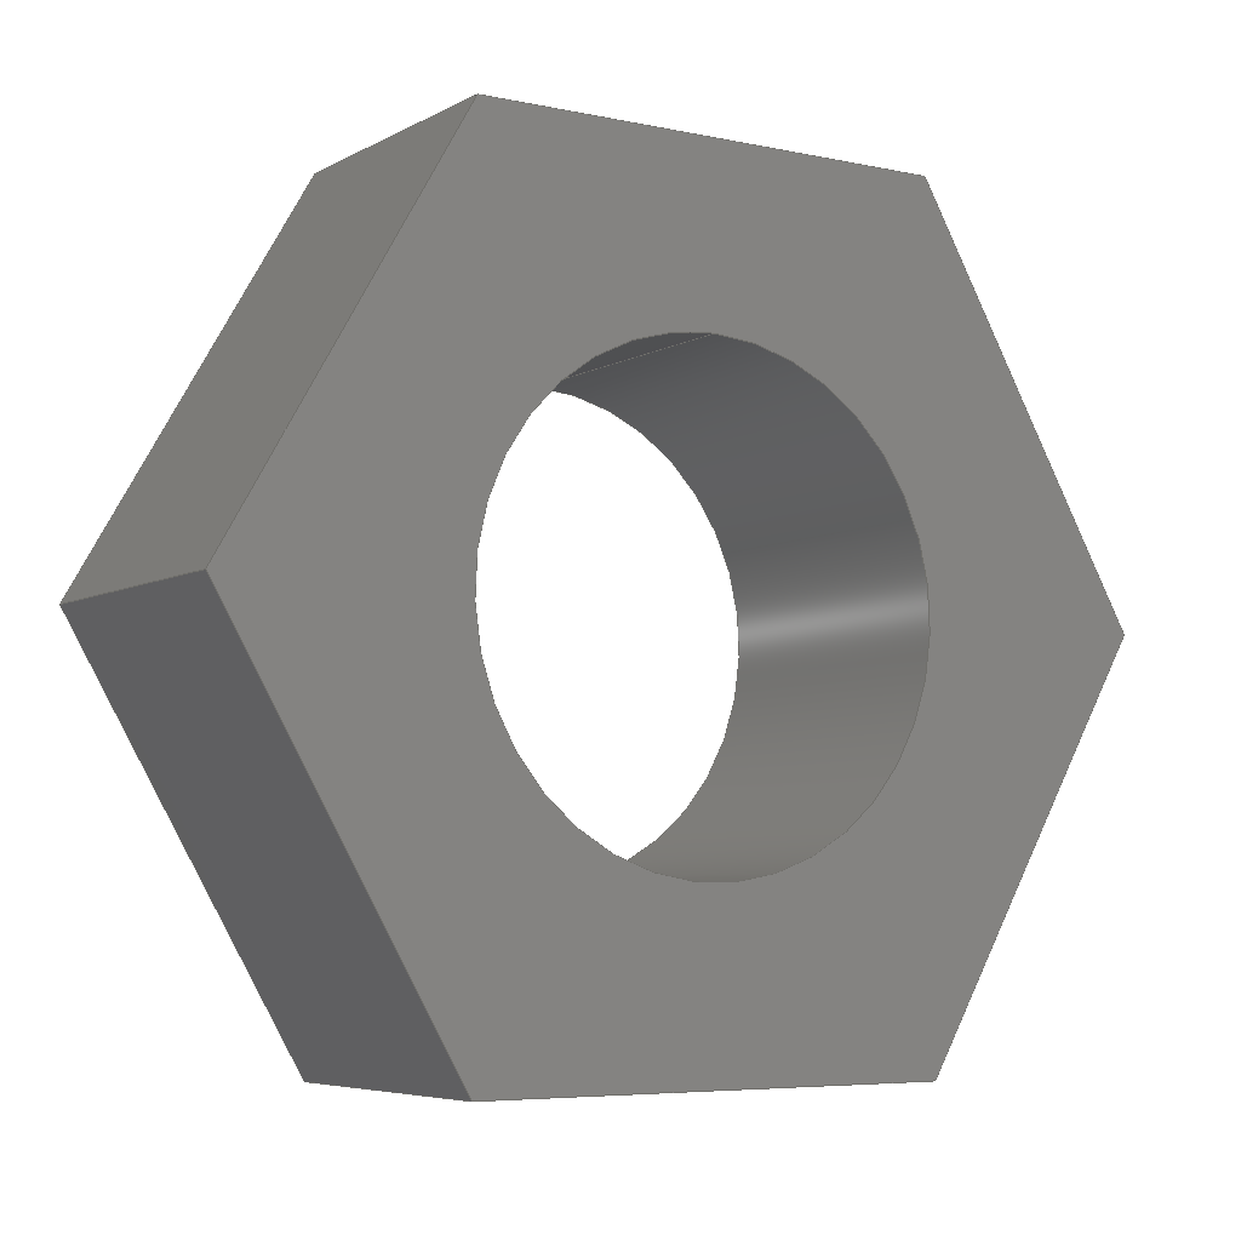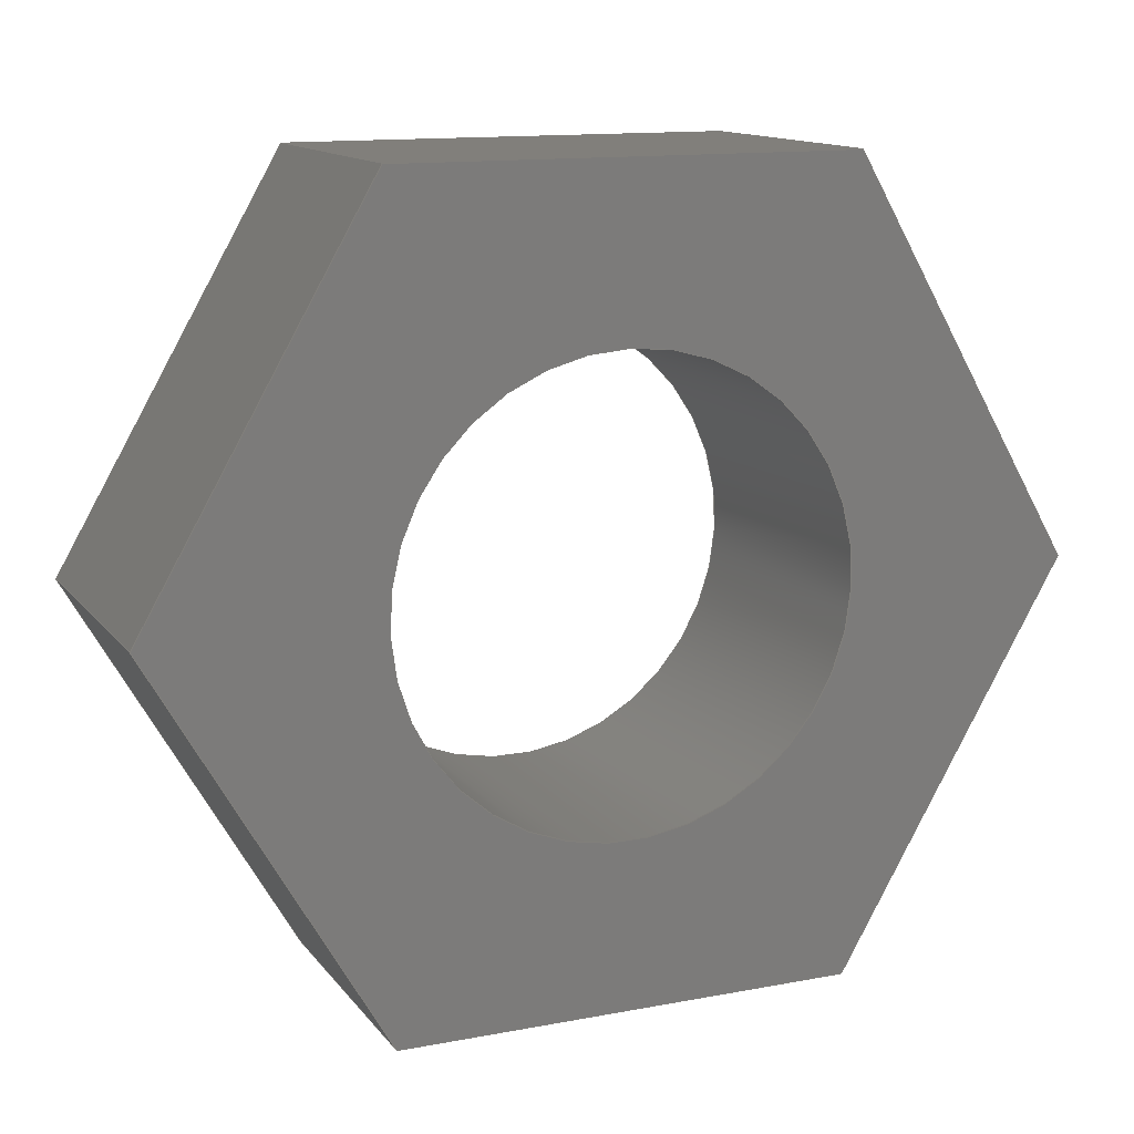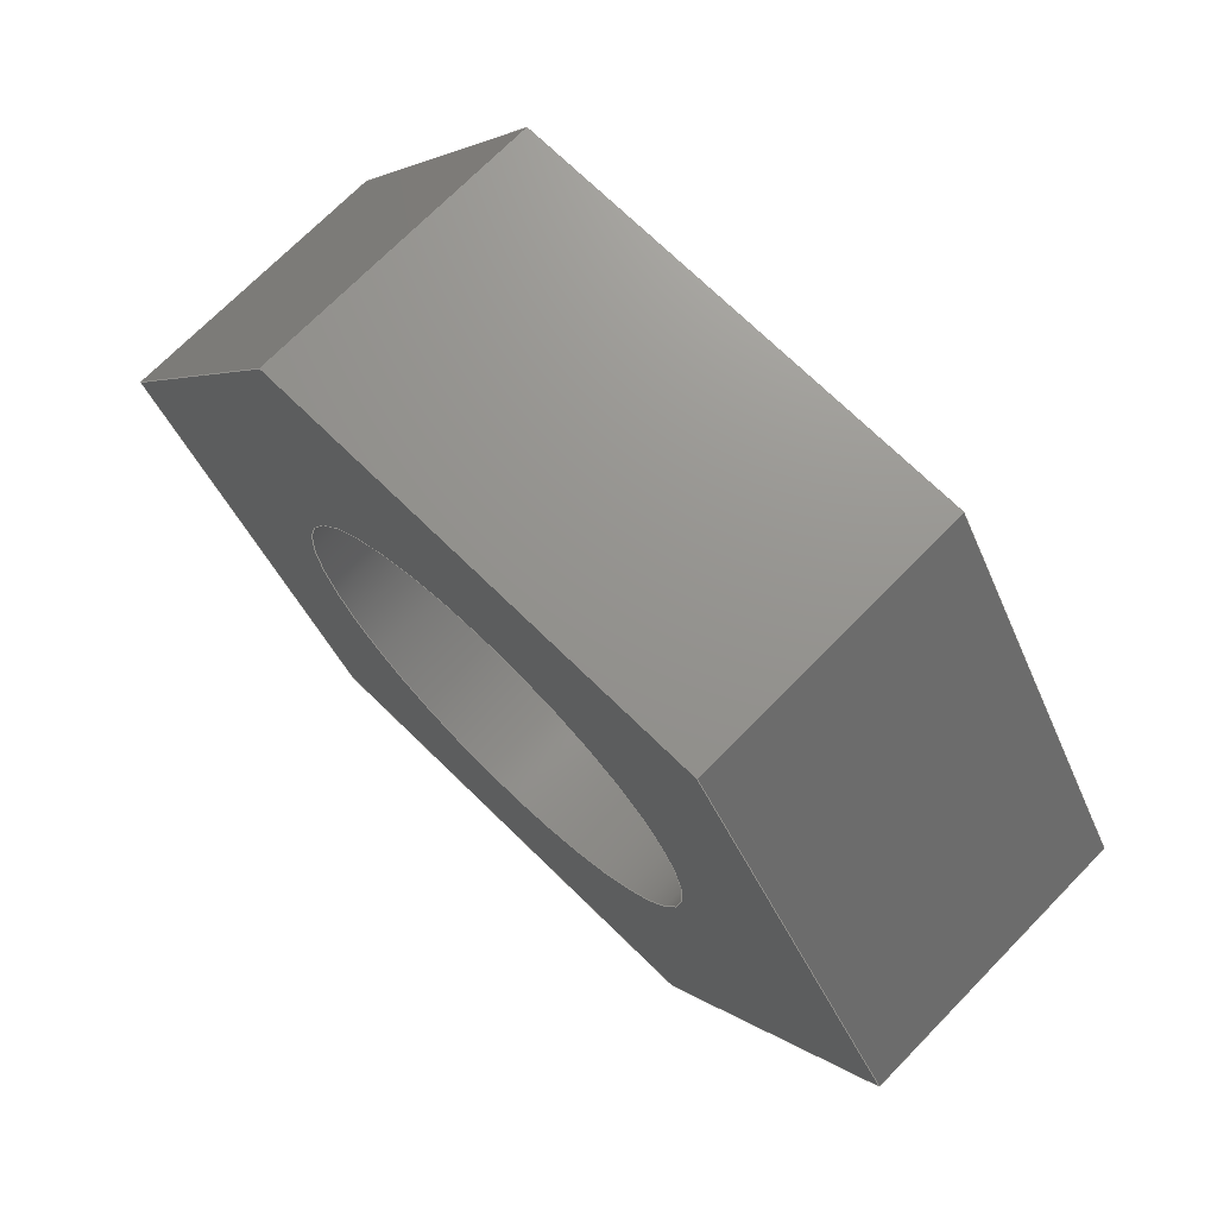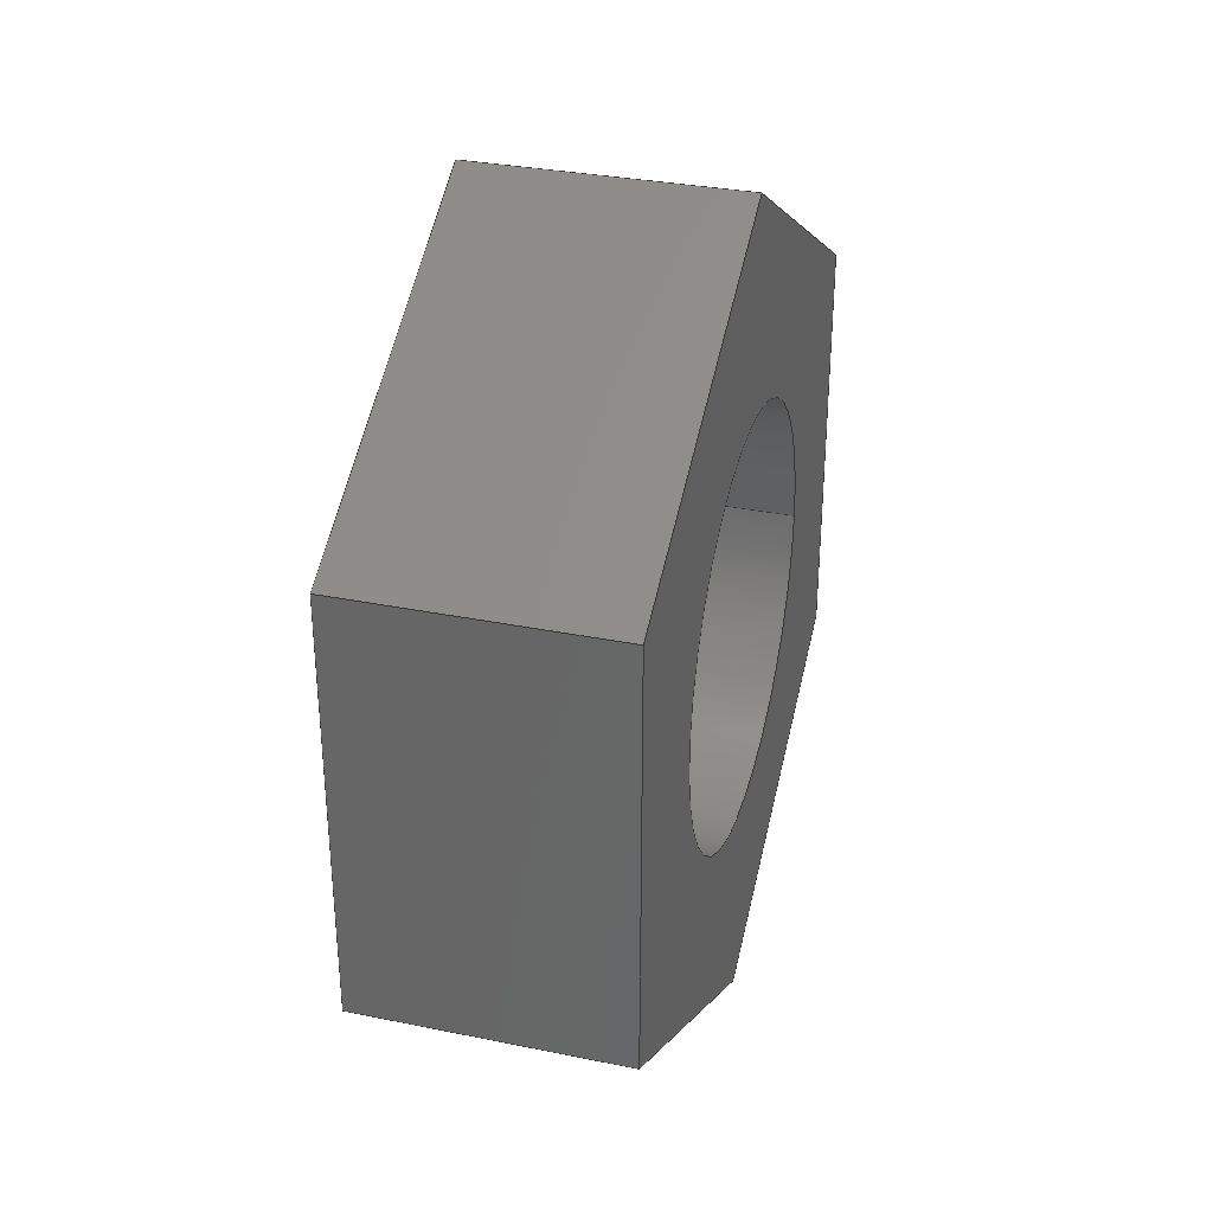
<metadata>
{"format":"step","ext":"step","renderer":"f3d","projection":"perspective","resolution":1024,"background":"white","views":[{"elev":-5.9,"azim":57.0,"up":"+Z"},{"elev":13.2,"azim":-113.3,"up":"+Z"},{"elev":71.4,"azim":-45.6,"up":"+Z"},{"elev":32.3,"azim":-164.2,"up":"+Y"}]}
</metadata>
<code>
ISO-10303-21;
DATA;
#1=MECHANICAL_DESIGN_GEOMETRIC_PRESENTATION_REPRESENTATION('',(#4),#279);
#2=SHAPE_REPRESENTATION_RELATIONSHIP('SRR','None',#286,#3);
#3=ADVANCED_BREP_SHAPE_REPRESENTATION('',(#5),#278);
#4=STYLED_ITEM('',(#296),#5);
#5=MANIFOLD_SOLID_BREP('Body1',#163);
#6=FACE_BOUND('',#33,.T.);
#7=FACE_BOUND('',#35,.T.);
#8=PLANE('',#180);
#9=PLANE('',#181);
#10=PLANE('',#182);
#11=PLANE('',#183);
#12=PLANE('',#184);
#13=PLANE('',#185);
#14=PLANE('',#186);
#15=PLANE('',#187);
#16=FACE_OUTER_BOUND('',#25,.T.);
#17=FACE_OUTER_BOUND('',#26,.T.);
#18=FACE_OUTER_BOUND('',#27,.T.);
#19=FACE_OUTER_BOUND('',#28,.T.);
#20=FACE_OUTER_BOUND('',#29,.T.);
#21=FACE_OUTER_BOUND('',#30,.T.);
#22=FACE_OUTER_BOUND('',#31,.T.);
#23=FACE_OUTER_BOUND('',#32,.T.);
#24=FACE_OUTER_BOUND('',#34,.T.);
#25=EDGE_LOOP('',(#111,#112,#113,#114));
#26=EDGE_LOOP('',(#115,#116,#117,#118));
#27=EDGE_LOOP('',(#119,#120,#121,#122));
#28=EDGE_LOOP('',(#123,#124,#125,#126));
#29=EDGE_LOOP('',(#127,#128,#129,#130));
#30=EDGE_LOOP('',(#131,#132,#133,#134));
#31=EDGE_LOOP('',(#135,#136,#137,#138));
#32=EDGE_LOOP('',(#139,#140,#141,#142,#143,#144));
#33=EDGE_LOOP('',(#145));
#34=EDGE_LOOP('',(#146,#147,#148,#149,#150,#151));
#35=EDGE_LOOP('',(#152));
#36=LINE('',#236,#55);
#37=LINE('',#241,#56);
#38=LINE('',#243,#57);
#39=LINE('',#245,#58);
#40=LINE('',#246,#59);
#41=LINE('',#249,#60);
#42=LINE('',#251,#61);
#43=LINE('',#252,#62);
#44=LINE('',#255,#63);
#45=LINE('',#257,#64);
#46=LINE('',#258,#65);
#47=LINE('',#262,#66);
#48=LINE('',#264,#67);
#49=LINE('',#266,#68);
#50=LINE('',#267,#69);
#51=LINE('',#269,#70);
#52=LINE('',#270,#71);
#53=LINE('',#272,#72);
#54=LINE('',#273,#73);
#55=VECTOR('',#194,1.2);
#56=VECTOR('',#199,1);
#57=VECTOR('',#200,1);
#58=VECTOR('',#201,1);
#59=VECTOR('',#202,1);
#60=VECTOR('',#205,1);
#61=VECTOR('',#206,1);
#62=VECTOR('',#207,1);
#63=VECTOR('',#210,1);
#64=VECTOR('',#211,1);
#65=VECTOR('',#212,1);
#66=VECTOR('',#215,1);
#67=VECTOR('',#216,1);
#68=VECTOR('',#217,1);
#69=VECTOR('',#218,1);
#70=VECTOR('',#221,1);
#71=VECTOR('',#222,1);
#72=VECTOR('',#225,1);
#73=VECTOR('',#226,1);
#74=CIRCLE('',#178,1.2);
#75=CIRCLE('',#179,1.2);
#76=VERTEX_POINT('',#233);
#77=VERTEX_POINT('',#235);
#78=VERTEX_POINT('',#239);
#79=VERTEX_POINT('',#240);
#80=VERTEX_POINT('',#242);
#81=VERTEX_POINT('',#244);
#82=VERTEX_POINT('',#248);
#83=VERTEX_POINT('',#250);
#84=VERTEX_POINT('',#254);
#85=VERTEX_POINT('',#256);
#86=VERTEX_POINT('',#260);
#87=VERTEX_POINT('',#261);
#88=VERTEX_POINT('',#263);
#89=VERTEX_POINT('',#265);
#90=EDGE_CURVE('',#76,#76,#74,.T.);
#91=EDGE_CURVE('',#76,#77,#36,.T.);
#92=EDGE_CURVE('',#77,#77,#75,.T.);
#93=EDGE_CURVE('',#78,#79,#37,.T.);
#94=EDGE_CURVE('',#78,#80,#38,.T.);
#95=EDGE_CURVE('',#81,#80,#39,.T.);
#96=EDGE_CURVE('',#79,#81,#40,.T.);
#97=EDGE_CURVE('',#79,#82,#41,.T.);
#98=EDGE_CURVE('',#83,#81,#42,.T.);
#99=EDGE_CURVE('',#82,#83,#43,.T.);
#100=EDGE_CURVE('',#82,#84,#44,.T.);
#101=EDGE_CURVE('',#85,#83,#45,.T.);
#102=EDGE_CURVE('',#84,#85,#46,.T.);
#103=EDGE_CURVE('',#86,#87,#47,.T.);
#104=EDGE_CURVE('',#88,#86,#48,.T.);
#105=EDGE_CURVE('',#89,#88,#49,.T.);
#106=EDGE_CURVE('',#87,#89,#50,.T.);
#107=EDGE_CURVE('',#87,#78,#51,.T.);
#108=EDGE_CURVE('',#80,#89,#52,.T.);
#109=EDGE_CURVE('',#84,#86,#53,.T.);
#110=EDGE_CURVE('',#88,#85,#54,.T.);
#111=ORIENTED_EDGE('',*,*,#90,.F.);
#112=ORIENTED_EDGE('',*,*,#91,.T.);
#113=ORIENTED_EDGE('',*,*,#92,.F.);
#114=ORIENTED_EDGE('',*,*,#91,.F.);
#115=ORIENTED_EDGE('',*,*,#93,.F.);
#116=ORIENTED_EDGE('',*,*,#94,.T.);
#117=ORIENTED_EDGE('',*,*,#95,.F.);
#118=ORIENTED_EDGE('',*,*,#96,.F.);
#119=ORIENTED_EDGE('',*,*,#97,.F.);
#120=ORIENTED_EDGE('',*,*,#96,.T.);
#121=ORIENTED_EDGE('',*,*,#98,.F.);
#122=ORIENTED_EDGE('',*,*,#99,.F.);
#123=ORIENTED_EDGE('',*,*,#100,.F.);
#124=ORIENTED_EDGE('',*,*,#99,.T.);
#125=ORIENTED_EDGE('',*,*,#101,.F.);
#126=ORIENTED_EDGE('',*,*,#102,.F.);
#127=ORIENTED_EDGE('',*,*,#103,.F.);
#128=ORIENTED_EDGE('',*,*,#104,.F.);
#129=ORIENTED_EDGE('',*,*,#105,.F.);
#130=ORIENTED_EDGE('',*,*,#106,.F.);
#131=ORIENTED_EDGE('',*,*,#107,.F.);
#132=ORIENTED_EDGE('',*,*,#106,.T.);
#133=ORIENTED_EDGE('',*,*,#108,.F.);
#134=ORIENTED_EDGE('',*,*,#94,.F.);
#135=ORIENTED_EDGE('',*,*,#109,.F.);
#136=ORIENTED_EDGE('',*,*,#102,.T.);
#137=ORIENTED_EDGE('',*,*,#110,.F.);
#138=ORIENTED_EDGE('',*,*,#104,.T.);
#139=ORIENTED_EDGE('',*,*,#101,.T.);
#140=ORIENTED_EDGE('',*,*,#98,.T.);
#141=ORIENTED_EDGE('',*,*,#95,.T.);
#142=ORIENTED_EDGE('',*,*,#108,.T.);
#143=ORIENTED_EDGE('',*,*,#105,.T.);
#144=ORIENTED_EDGE('',*,*,#110,.T.);
#145=ORIENTED_EDGE('',*,*,#92,.T.);
#146=ORIENTED_EDGE('',*,*,#109,.T.);
#147=ORIENTED_EDGE('',*,*,#103,.T.);
#148=ORIENTED_EDGE('',*,*,#107,.T.);
#149=ORIENTED_EDGE('',*,*,#93,.T.);
#150=ORIENTED_EDGE('',*,*,#97,.T.);
#151=ORIENTED_EDGE('',*,*,#100,.T.);
#152=ORIENTED_EDGE('',*,*,#90,.T.);
#153=CYLINDRICAL_SURFACE('',#177,1.2);
#154=ADVANCED_FACE('',(#16),#153,.F.);
#155=ADVANCED_FACE('',(#17),#8,.F.);
#156=ADVANCED_FACE('',(#18),#9,.F.);
#157=ADVANCED_FACE('',(#19),#10,.F.);
#158=ADVANCED_FACE('',(#20),#11,.F.);
#159=ADVANCED_FACE('',(#21),#12,.F.);
#160=ADVANCED_FACE('',(#22),#13,.F.);
#161=ADVANCED_FACE('',(#23,#6),#14,.T.);
#162=ADVANCED_FACE('',(#24,#7),#15,.F.);
#163=CLOSED_SHELL('',(#154,#155,#156,#157,#158,#159,#160,#161,#162));
#164=DERIVED_UNIT_ELEMENT(#166,1);
#165=DERIVED_UNIT_ELEMENT(#281,3);
#166=(
MASS_UNIT()
NAMED_UNIT(*)
SI_UNIT(.KILO.,.GRAM.)
);
#167=DERIVED_UNIT((#164,#165));
#168=MEASURE_REPRESENTATION_ITEM('density measure',
POSITIVE_RATIO_MEASURE(2700),#167);
#169=PROPERTY_DEFINITION_REPRESENTATION(#174,#171);
#170=PROPERTY_DEFINITION_REPRESENTATION(#175,#172);
#171=REPRESENTATION('material name',(#173),#278);
#172=REPRESENTATION('density',(#168),#278);
#173=DESCRIPTIVE_REPRESENTATION_ITEM('Aluminum 6061','Aluminum 6061');
#174=PROPERTY_DEFINITION('material property','material name',#288);
#175=PROPERTY_DEFINITION('material property','density of part',#288);
#176=AXIS2_PLACEMENT_3D('placement',#231,#188,#189);
#177=AXIS2_PLACEMENT_3D('',#232,#190,#191);
#178=AXIS2_PLACEMENT_3D('',#234,#192,#193);
#179=AXIS2_PLACEMENT_3D('',#237,#195,#196);
#180=AXIS2_PLACEMENT_3D('',#238,#197,#198);
#181=AXIS2_PLACEMENT_3D('',#247,#203,#204);
#182=AXIS2_PLACEMENT_3D('',#253,#208,#209);
#183=AXIS2_PLACEMENT_3D('',#259,#213,#214);
#184=AXIS2_PLACEMENT_3D('',#268,#219,#220);
#185=AXIS2_PLACEMENT_3D('',#271,#223,#224);
#186=AXIS2_PLACEMENT_3D('',#274,#227,#228);
#187=AXIS2_PLACEMENT_3D('',#275,#229,#230);
#188=DIRECTION('axis',(0,0,1));
#189=DIRECTION('refdir',(1,0,0));
#190=DIRECTION('center_axis',(-1,0,0));
#191=DIRECTION('ref_axis',(0,0,-1));
#192=DIRECTION('center_axis',(1,0,0));
#193=DIRECTION('ref_axis',(0,0,-1));
#194=DIRECTION('',(1,0,0));
#195=DIRECTION('center_axis',(-1,0,0));
#196=DIRECTION('ref_axis',(0,0,-1));
#197=DIRECTION('center_axis',(0,0.866,0.5));
#198=DIRECTION('ref_axis',(0,0.5,-0.866));
#199=DIRECTION('',(0,-0.5,0.866));
#200=DIRECTION('',(1,0,0));
#201=DIRECTION('',(0,0.5,-0.866));
#202=DIRECTION('',(1,0,0));
#203=DIRECTION('center_axis',(0,0.866,-0.5));
#204=DIRECTION('ref_axis',(0,-0.5,-0.866));
#205=DIRECTION('',(0,0.5,0.866));
#206=DIRECTION('',(0,-0.5,-0.866));
#207=DIRECTION('',(1,0,0));
#208=DIRECTION('center_axis',(0,0,-1));
#209=DIRECTION('ref_axis',(0,-1,0));
#210=DIRECTION('',(0,1,0));
#211=DIRECTION('',(0,-1,0));
#212=DIRECTION('',(1,0,0));
#213=DIRECTION('center_axis',(0,-0.866,0.5));
#214=DIRECTION('ref_axis',(0,0.5,0.866));
#215=DIRECTION('',(0,-0.5,-0.866));
#216=DIRECTION('',(-1,0,0));
#217=DIRECTION('',(0,0.5,0.866));
#218=DIRECTION('',(1,0,0));
#219=DIRECTION('center_axis',(0,0,1));
#220=DIRECTION('ref_axis',(0,1,0));
#221=DIRECTION('',(0,-1,0));
#222=DIRECTION('',(0,1,0));
#223=DIRECTION('center_axis',(0,-0.866,-0.5));
#224=DIRECTION('ref_axis',(0,-0.5,0.866));
#225=DIRECTION('',(0,0.5,-0.866));
#226=DIRECTION('',(0,-0.5,0.866));
#227=DIRECTION('center_axis',(1,0,0));
#228=DIRECTION('ref_axis',(0,0,-1));
#229=DIRECTION('center_axis',(1,0,0));
#230=DIRECTION('ref_axis',(0,0,-1));
#231=CARTESIAN_POINT('',(0,0,0));
#232=CARTESIAN_POINT('Origin',(1.5,0,0));
#233=CARTESIAN_POINT('',(0,-1.47e-16,1.2));
#234=CARTESIAN_POINT('Origin',(0,0,0));
#235=CARTESIAN_POINT('',(1.5,-1.47e-16,1.2));
#236=CARTESIAN_POINT('',(1.5,1.47e-16,1.2));
#237=CARTESIAN_POINT('Origin',(1.5,0,0));
#238=CARTESIAN_POINT('Origin',(1.5,-2.4,0));
#239=CARTESIAN_POINT('',(0,-1.2,-2.078));
#240=CARTESIAN_POINT('',(0,-2.4,0));
#241=CARTESIAN_POINT('',(0,-2.1,-0.5196));
#242=CARTESIAN_POINT('',(1.5,-1.2,-2.078));
#243=CARTESIAN_POINT('',(0,-1.2,-2.078));
#244=CARTESIAN_POINT('',(1.5,-2.4,0));
#245=CARTESIAN_POINT('',(1.5,-2.1,-0.5196));
#246=CARTESIAN_POINT('',(0,-2.4,-4.441e-16));
#247=CARTESIAN_POINT('Origin',(1.5,-1.2,2.078));
#248=CARTESIAN_POINT('',(0,-1.2,2.078));
#249=CARTESIAN_POINT('',(0,-1.5,1.559));
#250=CARTESIAN_POINT('',(1.5,-1.2,2.078));
#251=CARTESIAN_POINT('',(1.5,-1.5,1.559));
#252=CARTESIAN_POINT('',(0,-1.2,2.078));
#253=CARTESIAN_POINT('Origin',(1.5,1.2,2.078));
#254=CARTESIAN_POINT('',(0,1.2,2.078));
#255=CARTESIAN_POINT('',(0,0.6,2.078));
#256=CARTESIAN_POINT('',(1.5,1.2,2.078));
#257=CARTESIAN_POINT('',(1.5,0.6,2.078));
#258=CARTESIAN_POINT('',(0,1.2,2.078));
#259=CARTESIAN_POINT('Origin',(1.5,1.2,-2.078));
#260=CARTESIAN_POINT('',(0,2.4,-1.47e-16));
#261=CARTESIAN_POINT('',(0,1.2,-2.078));
#262=CARTESIAN_POINT('',(-1.11e-16,1.5,-1.559));
#263=CARTESIAN_POINT('',(1.5,2.4,-1.47e-16));
#264=CARTESIAN_POINT('',(0,2.4,-2.22e-16));
#265=CARTESIAN_POINT('',(1.5,1.2,-2.078));
#266=CARTESIAN_POINT('',(1.5,1.5,-1.559));
#267=CARTESIAN_POINT('',(0,1.2,-2.078));
#268=CARTESIAN_POINT('Origin',(1.5,-1.2,-2.078));
#269=CARTESIAN_POINT('',(0,-0.6,-2.078));
#270=CARTESIAN_POINT('',(1.5,-0.6,-2.078));
#271=CARTESIAN_POINT('Origin',(1.5,2.4,0));
#272=CARTESIAN_POINT('',(-1.11e-16,2.1,0.5196));
#273=CARTESIAN_POINT('',(1.5,2.1,0.5196));
#274=CARTESIAN_POINT('Origin',(1.5,0,0));
#275=CARTESIAN_POINT('Origin',(0,0,0));
#276=UNCERTAINTY_MEASURE_WITH_UNIT(LENGTH_MEASURE(0.001),#280,
'DISTANCE_ACCURACY_VALUE',
'Maximum model space distance between geometric entities at asserted c
onnectivities');
#277=UNCERTAINTY_MEASURE_WITH_UNIT(LENGTH_MEASURE(0.001),#280,
'DISTANCE_ACCURACY_VALUE',
'Maximum model space distance between geometric entities at asserted c
onnectivities');
#278=(
GEOMETRIC_REPRESENTATION_CONTEXT(3)
GLOBAL_UNCERTAINTY_ASSIGNED_CONTEXT((#276))
GLOBAL_UNIT_ASSIGNED_CONTEXT((#280,#282,#283))
REPRESENTATION_CONTEXT('','3D')
);
#279=(
GEOMETRIC_REPRESENTATION_CONTEXT(3)
GLOBAL_UNCERTAINTY_ASSIGNED_CONTEXT((#277))
GLOBAL_UNIT_ASSIGNED_CONTEXT((#280,#282,#283))
REPRESENTATION_CONTEXT('','3D')
);
#280=(
LENGTH_UNIT()
NAMED_UNIT(*)
SI_UNIT(.CENTI.,.METRE.)
);
#281=(
LENGTH_UNIT()
NAMED_UNIT(*)
SI_UNIT($,.METRE.)
);
#282=(
NAMED_UNIT(*)
PLANE_ANGLE_UNIT()
SI_UNIT($,.RADIAN.)
);
#283=(
NAMED_UNIT(*)
SI_UNIT($,.STERADIAN.)
SOLID_ANGLE_UNIT()
);
#284=SHAPE_DEFINITION_REPRESENTATION(#285,#286);
#285=PRODUCT_DEFINITION_SHAPE('',$,#288);
#286=SHAPE_REPRESENTATION('',(#176),#278);
#287=PRODUCT_DEFINITION_CONTEXT('part definition',#292,'design');
#288=PRODUCT_DEFINITION('nut 11 v2 (1)','nut 11 v2 (1)',#289,#287);
#289=PRODUCT_DEFINITION_FORMATION('',$,#294);
#290=PRODUCT_RELATED_PRODUCT_CATEGORY('nut 11 v2 (1)','nut 11 v2 (1)',(#294));
#291=APPLICATION_PROTOCOL_DEFINITION('international standard',
'automotive_design',2009,#292);
#292=APPLICATION_CONTEXT(
'Core Data for Automotive Mechanical Design Process');
#293=PRODUCT_CONTEXT('part definition',#292,'mechanical');
#294=PRODUCT('nut 11 v2 (1)','nut 11 v2 (1)',$,(#293));
#295=PRESENTATION_STYLE_ASSIGNMENT((#297));
#296=PRESENTATION_STYLE_ASSIGNMENT((#298));
#297=SURFACE_STYLE_USAGE(.BOTH.,#299);
#298=SURFACE_STYLE_USAGE(.BOTH.,#300);
#299=SURFACE_SIDE_STYLE('',(#301));
#300=SURFACE_SIDE_STYLE('',(#302));
#301=SURFACE_STYLE_FILL_AREA(#303);
#302=SURFACE_STYLE_FILL_AREA(#304);
#303=FILL_AREA_STYLE('Aluminum - Flat',(#305));
#304=FILL_AREA_STYLE('Steel - Satin',(#306));
#305=FILL_AREA_STYLE_COLOUR('Aluminum - Flat',#307);
#306=FILL_AREA_STYLE_COLOUR('Steel - Satin',#308);
#307=COLOUR_RGB('Aluminum - Flat',0.9961,0.9961,1);
#308=COLOUR_RGB('Steel - Satin',0.6275,0.6275,0.6275);
ENDSEC;
END-ISO-10303-21;

</code>
